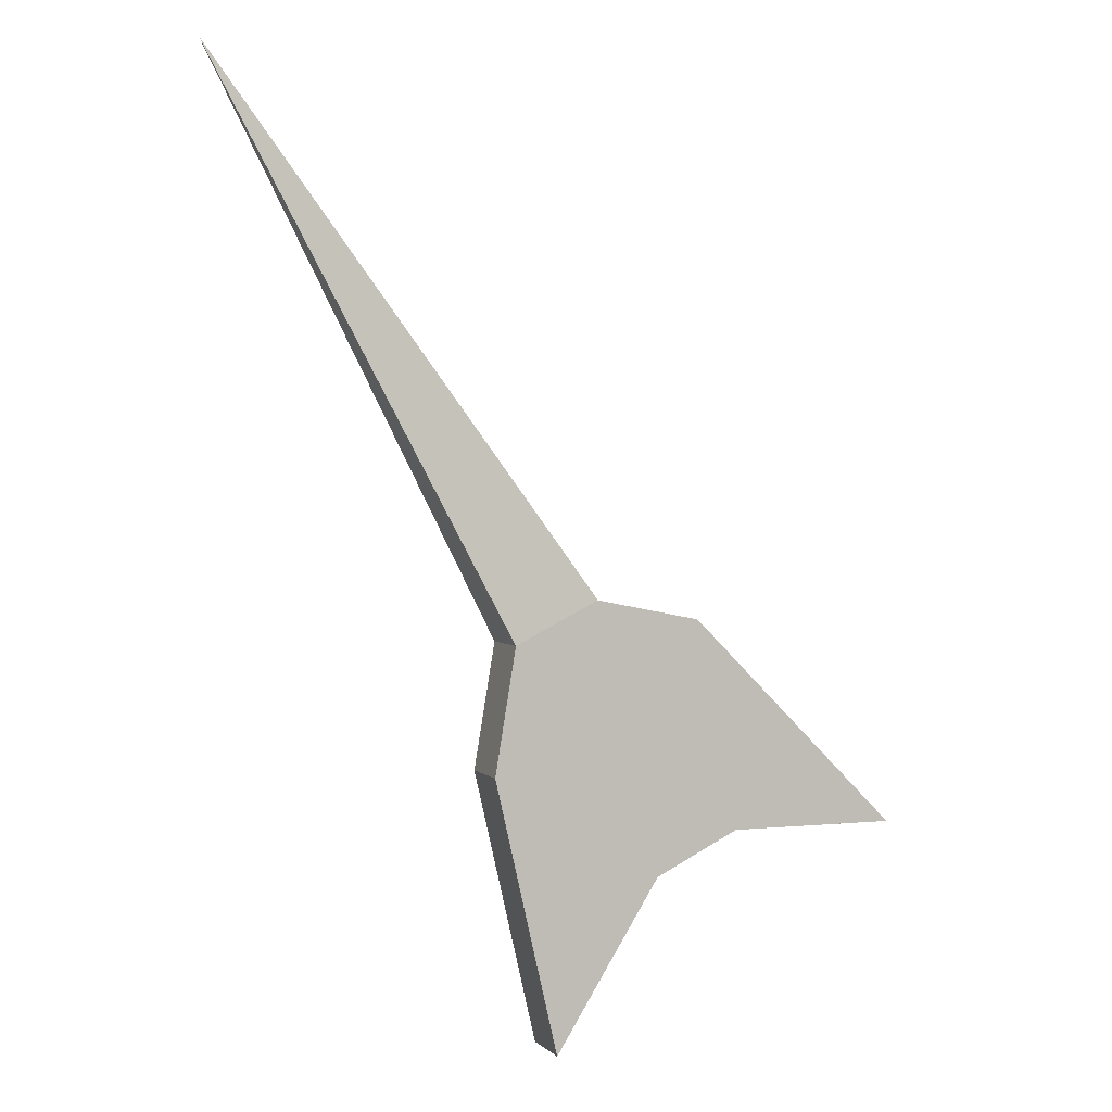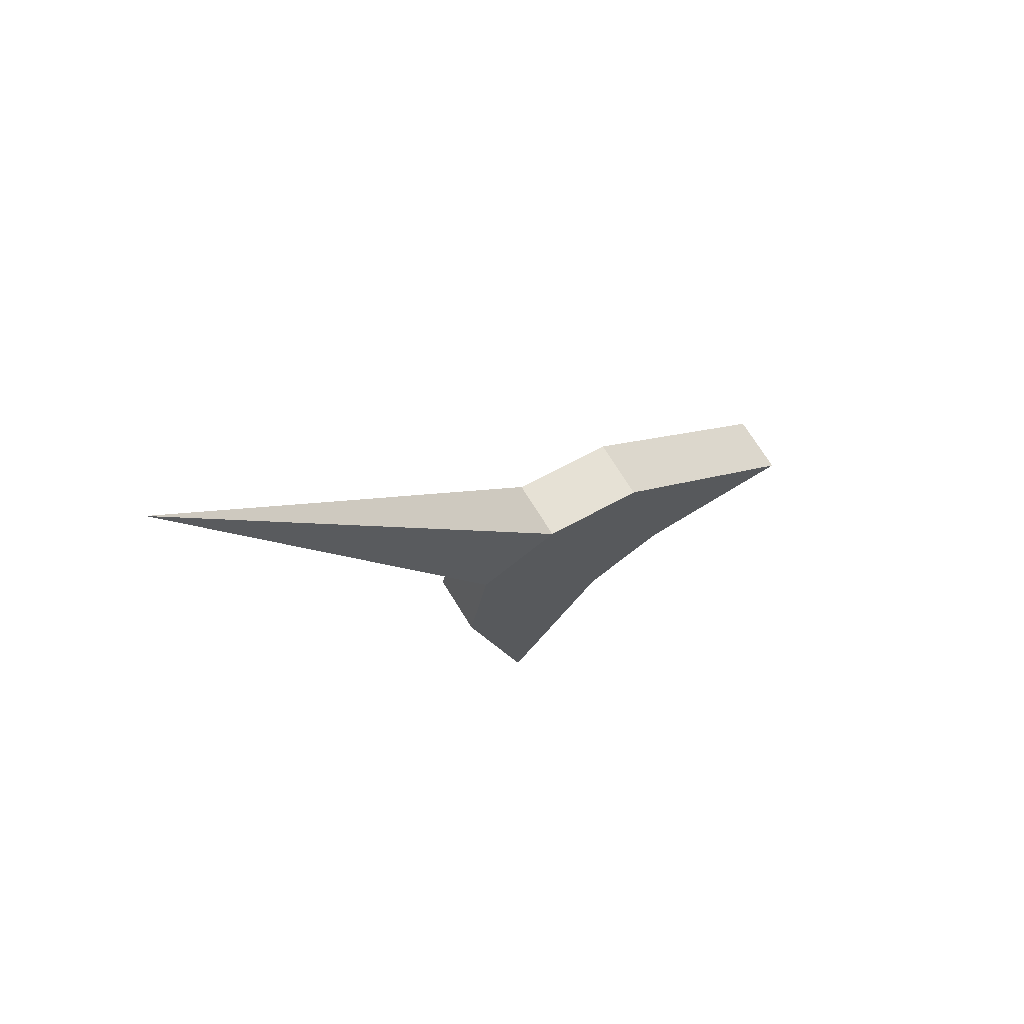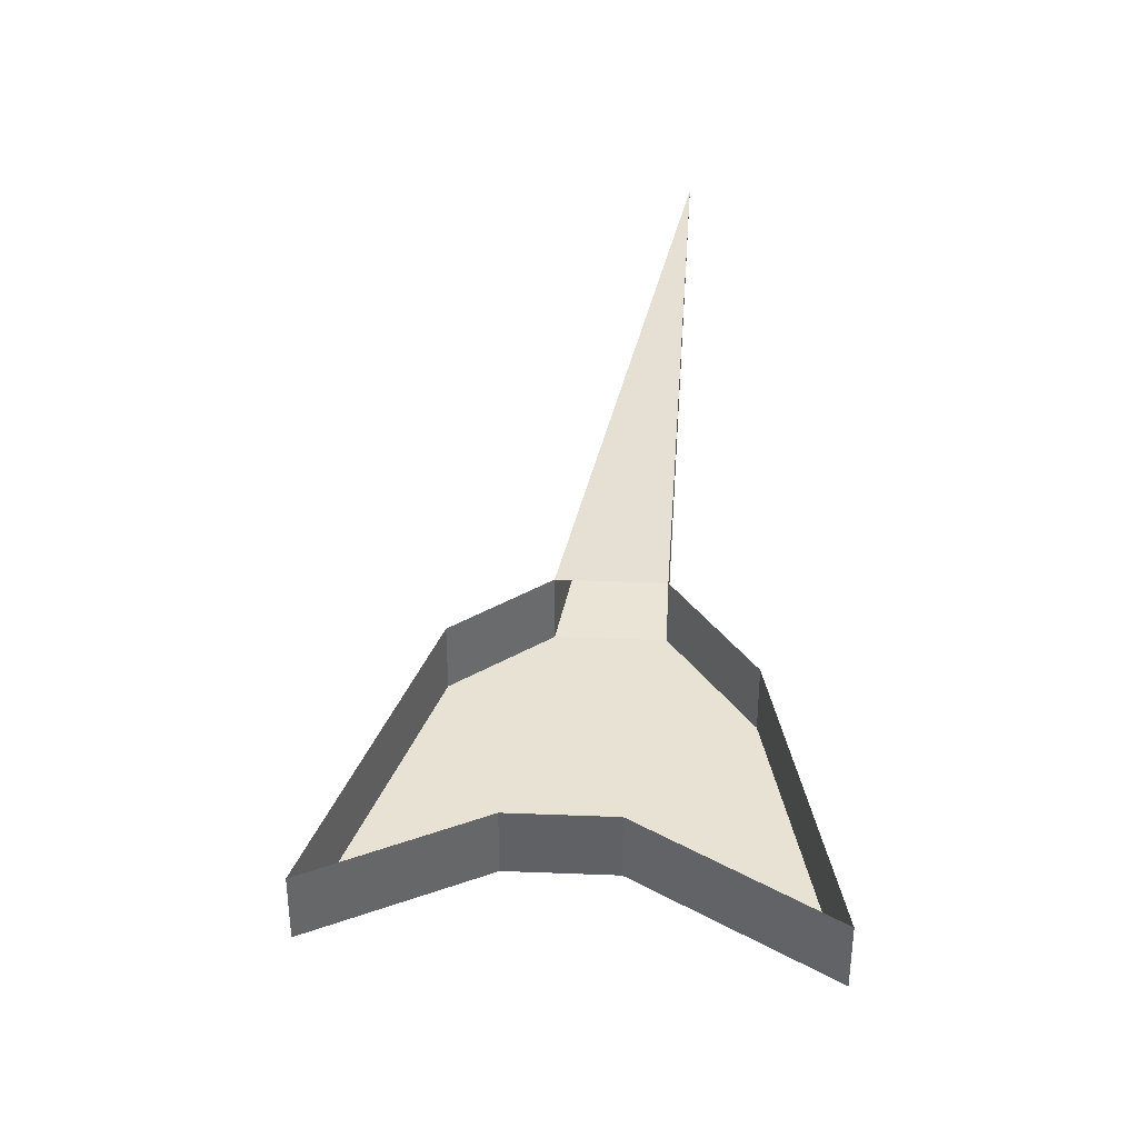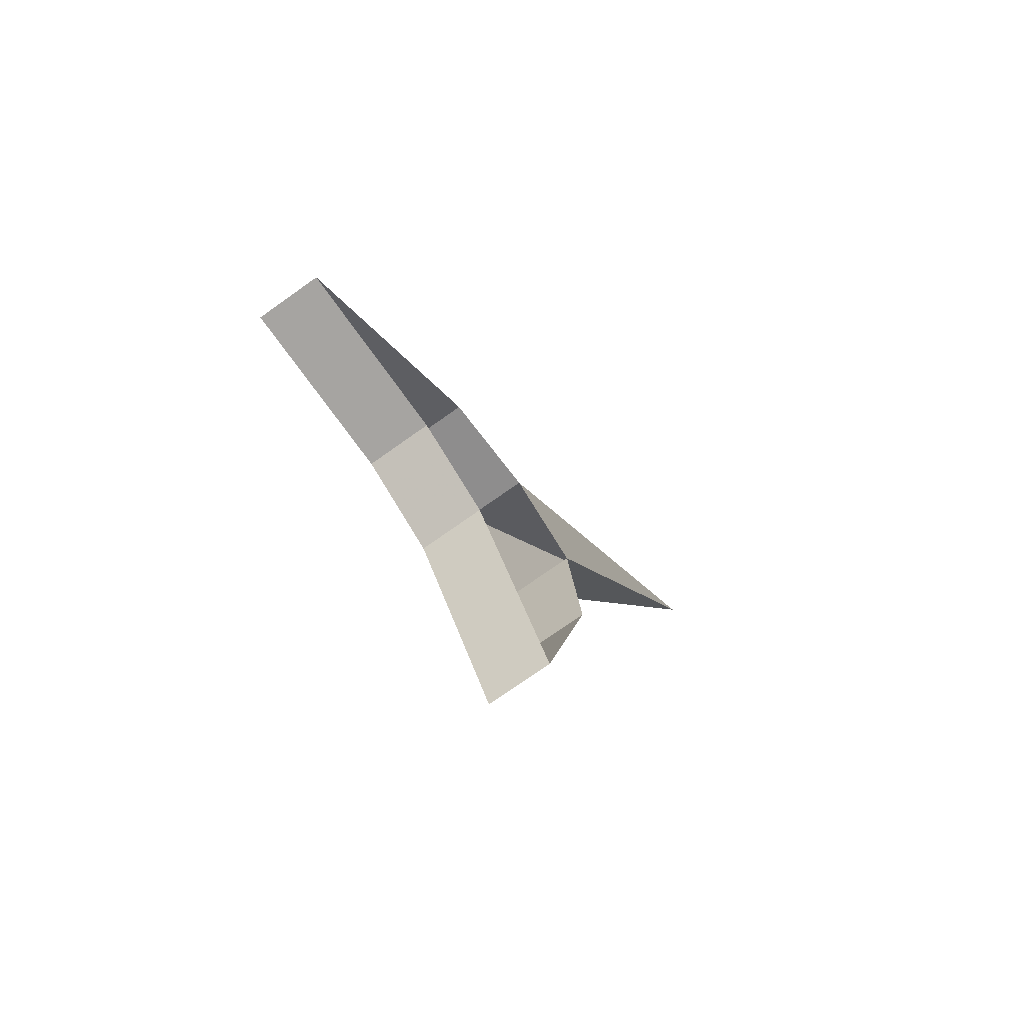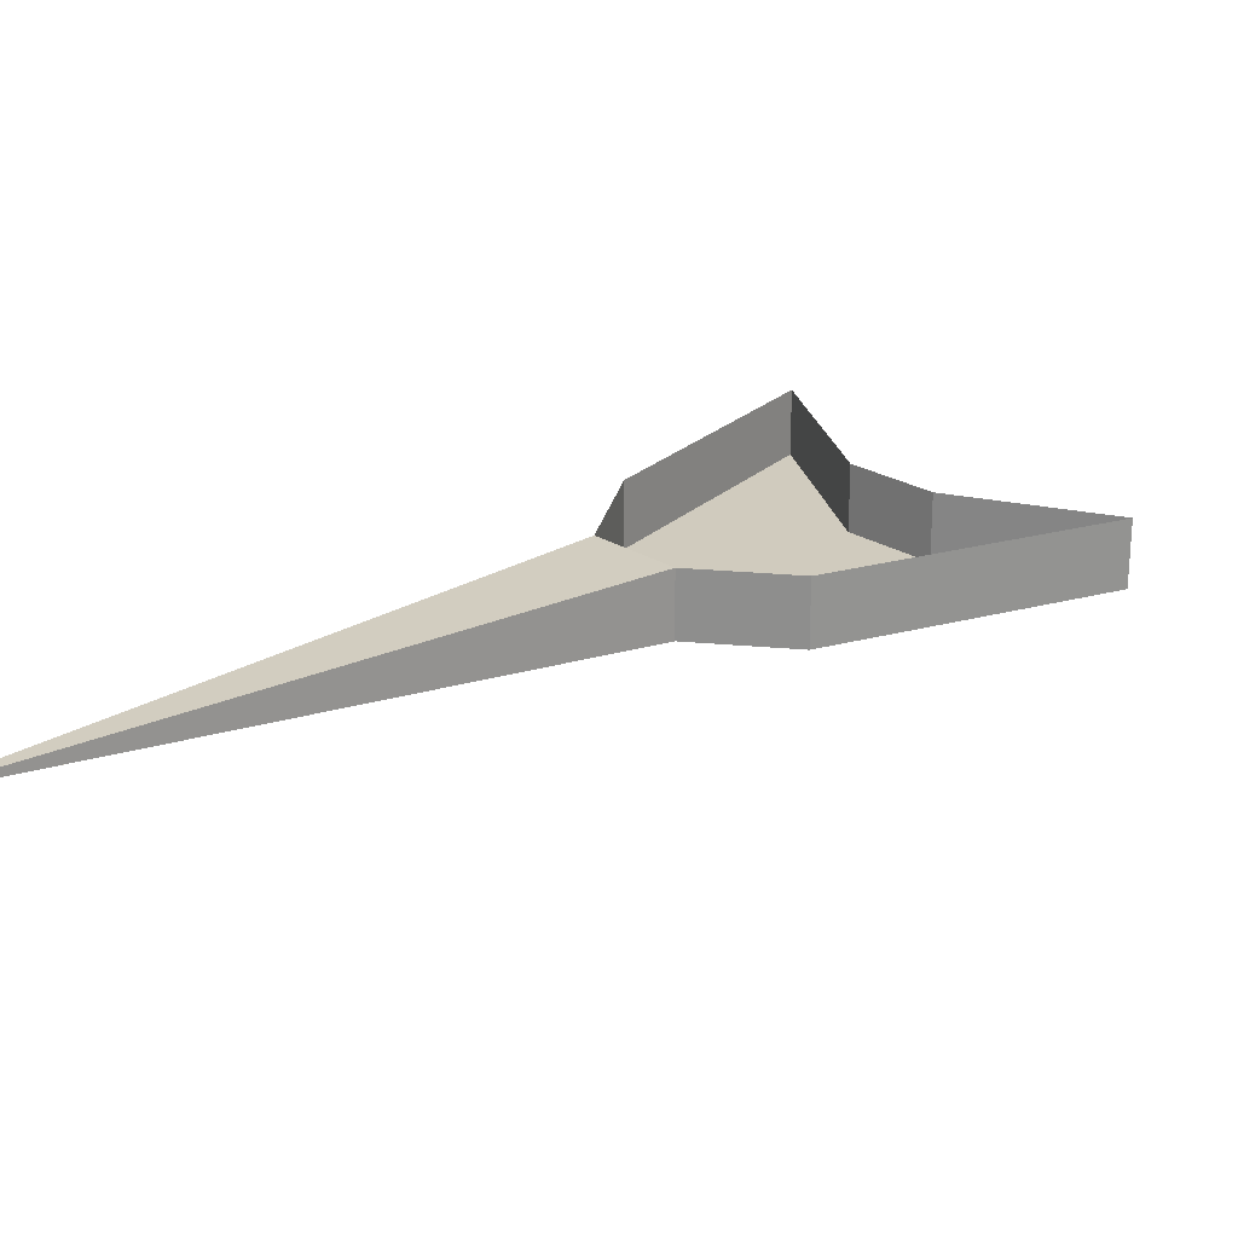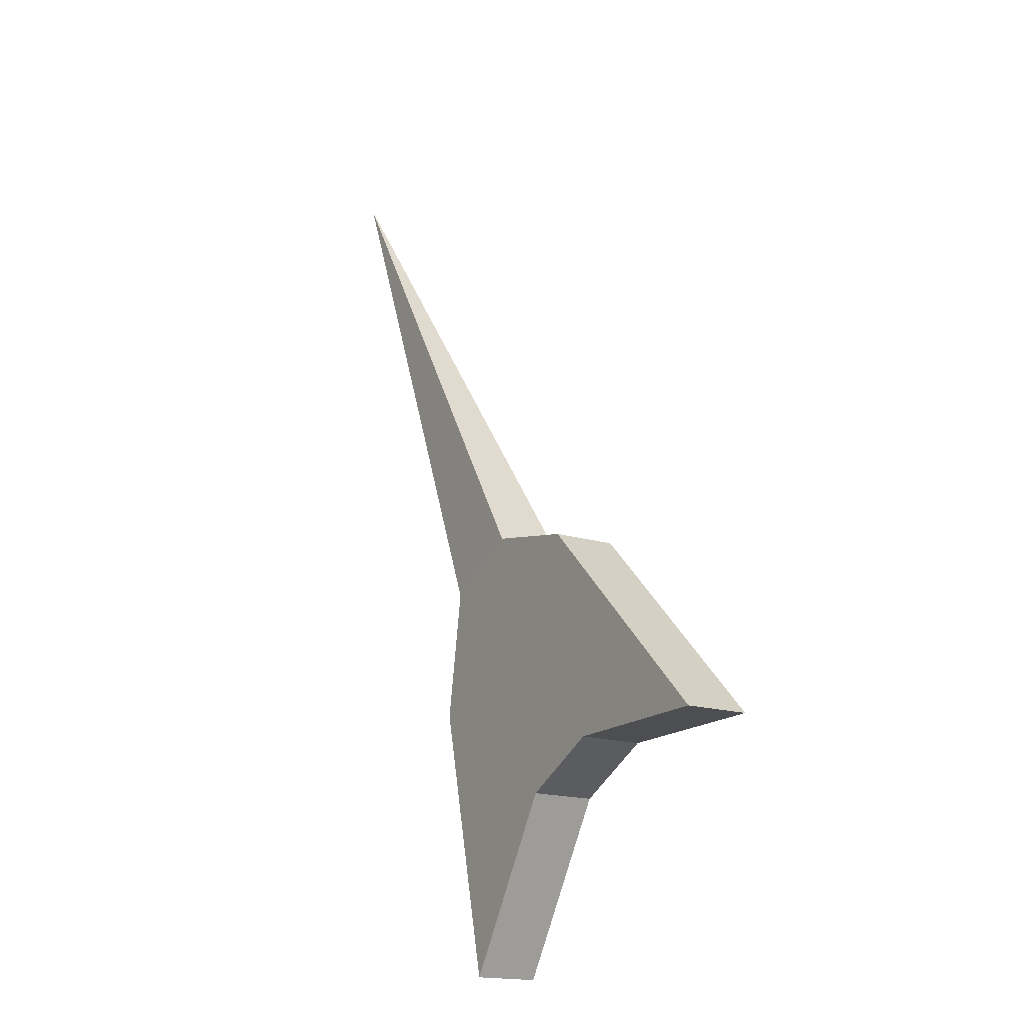
<metadata>
{"format":"obj","ext":"obj","renderer":"f3d","projection":"perspective","resolution":1024,"background":"white","views":[{"elev":2.3,"azim":-20.4,"up":"+Z"},{"elev":70.7,"azim":-31.6,"up":"+Z"},{"elev":40.0,"azim":156.2,"up":"+Y"},{"elev":-73.5,"azim":125.5,"up":"+Z"},{"elev":23.4,"azim":20.4,"up":"+Y"},{"elev":-16.9,"azim":58.2,"up":"+Z"}]}
</metadata>
<code>
o if/ranging_guild/dart
v -14 -1 15
v 0 0 -12
v 0 -3 -12
v 4 -3 -10
v 4 0 -10
v 11 -3 -21
v 19 -3 -21
v 9 -3 -11
v 7 -3 -23
v 11 0 -21
v 19 0 -21
v 9 0 -11
v -1 -3 -18
v 2 -3 -31
v 2 0 -31
v 7 0 -23
v -1 0 -18
f 1 2 3
f 1 3 4
f 1 4 5
f 1 5 2
f 6 7 8
f 6 8 4
f 6 4 9
f 6 9 10
f 6 10 7
f 7 10 11
f 7 11 12
f 7 12 8
f 8 12 4
f 4 12 5
f 3 13 14
f 3 14 9
f 3 9 4
f 9 14 15
f 9 15 16
f 9 16 10
f 15 14 13
f 15 13 17
f 17 13 2
f 2 13 3

</code>
